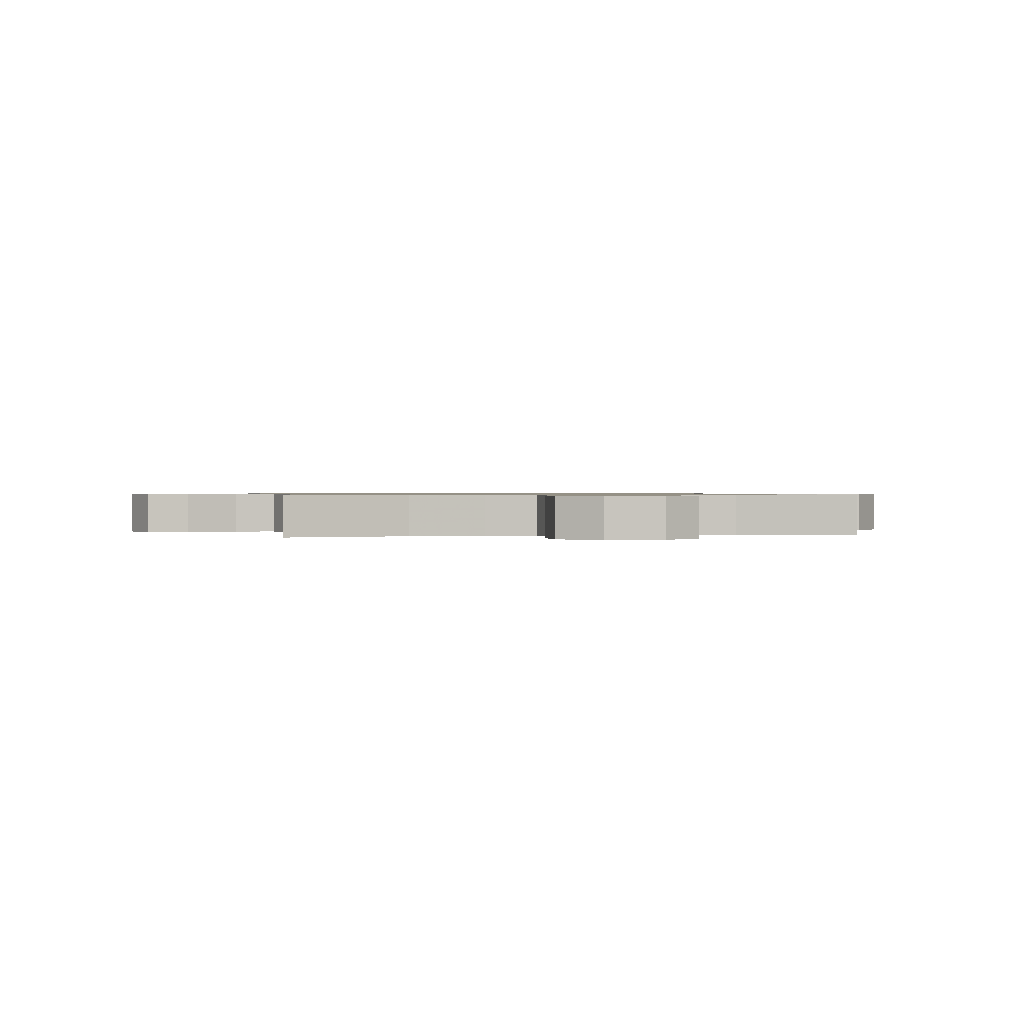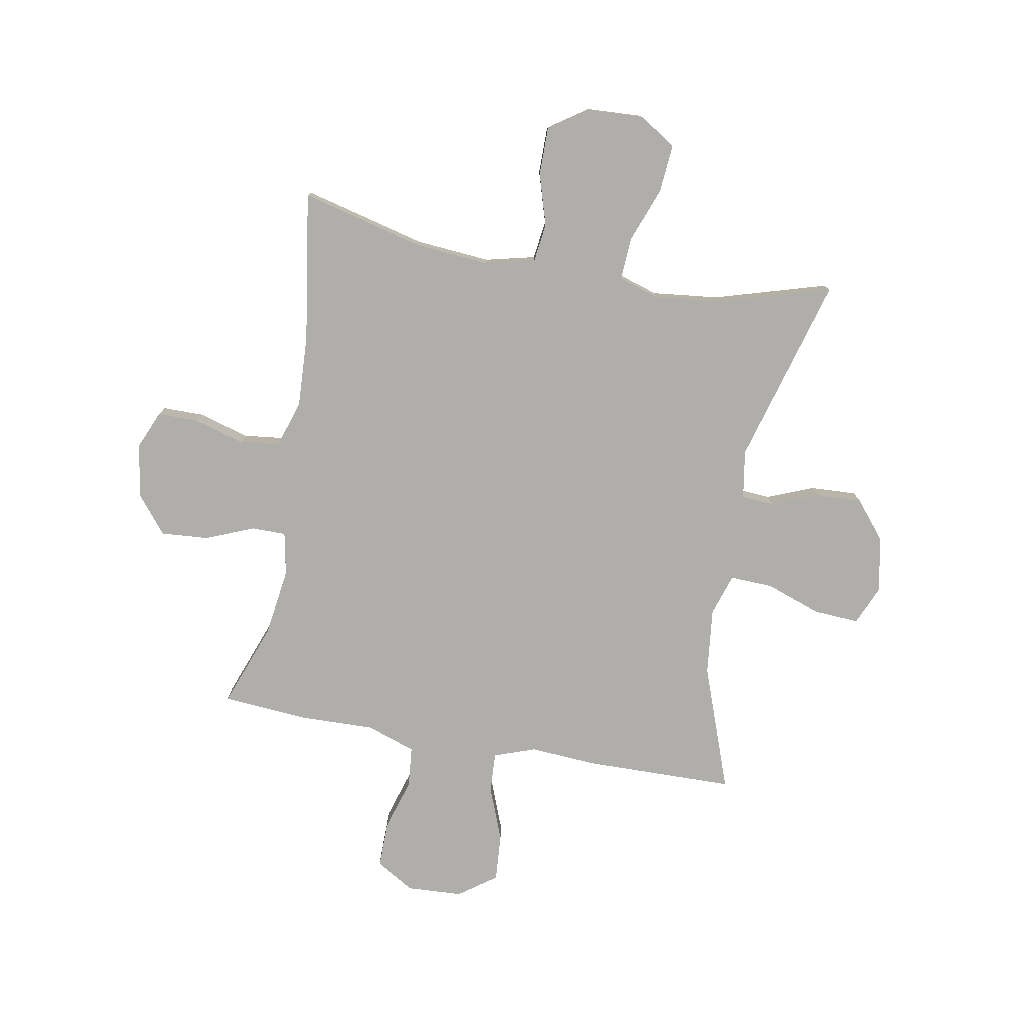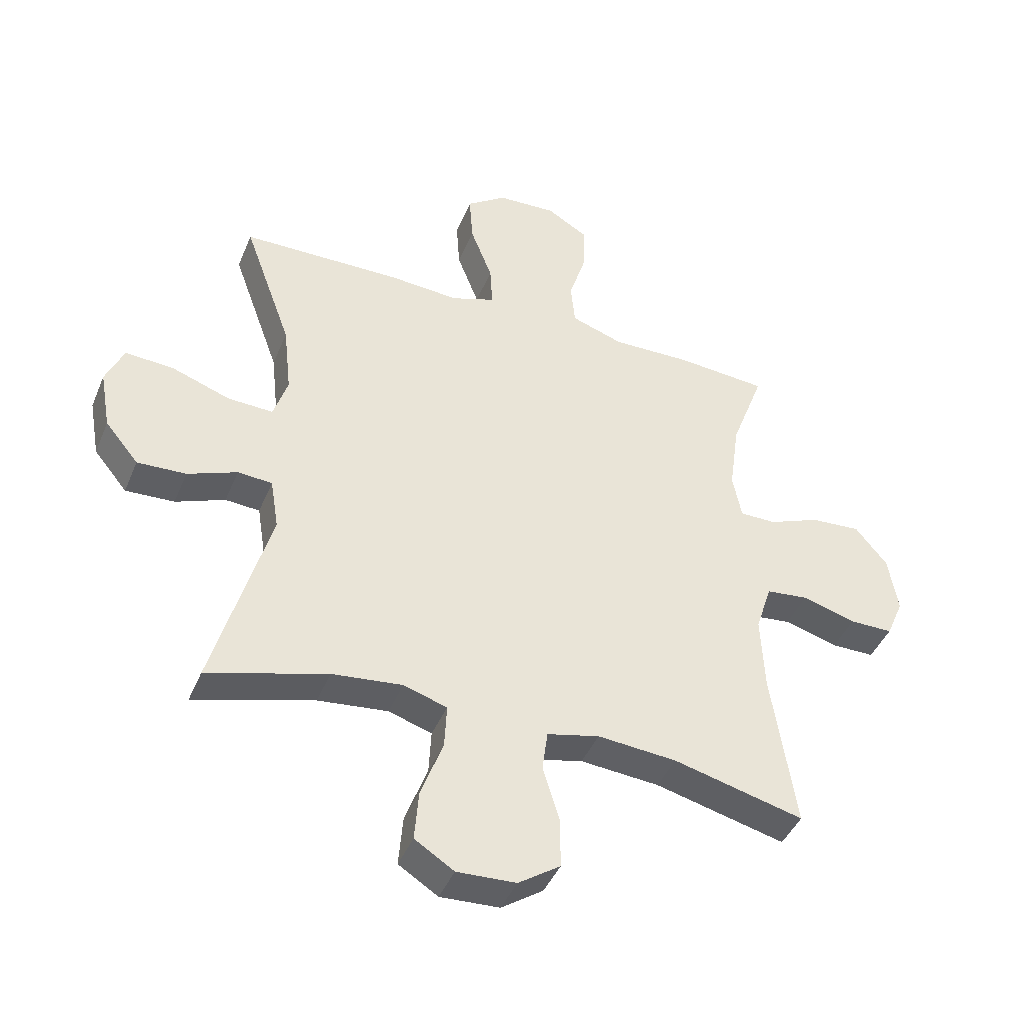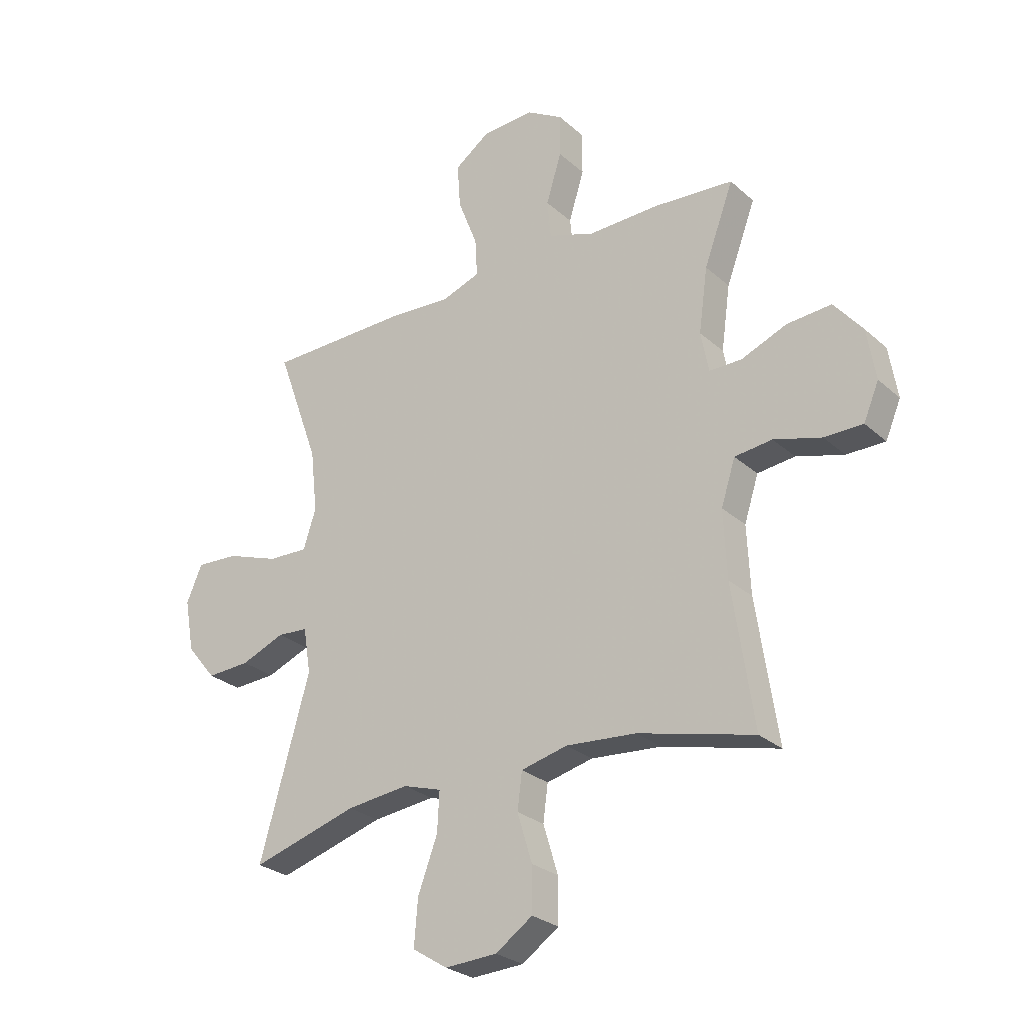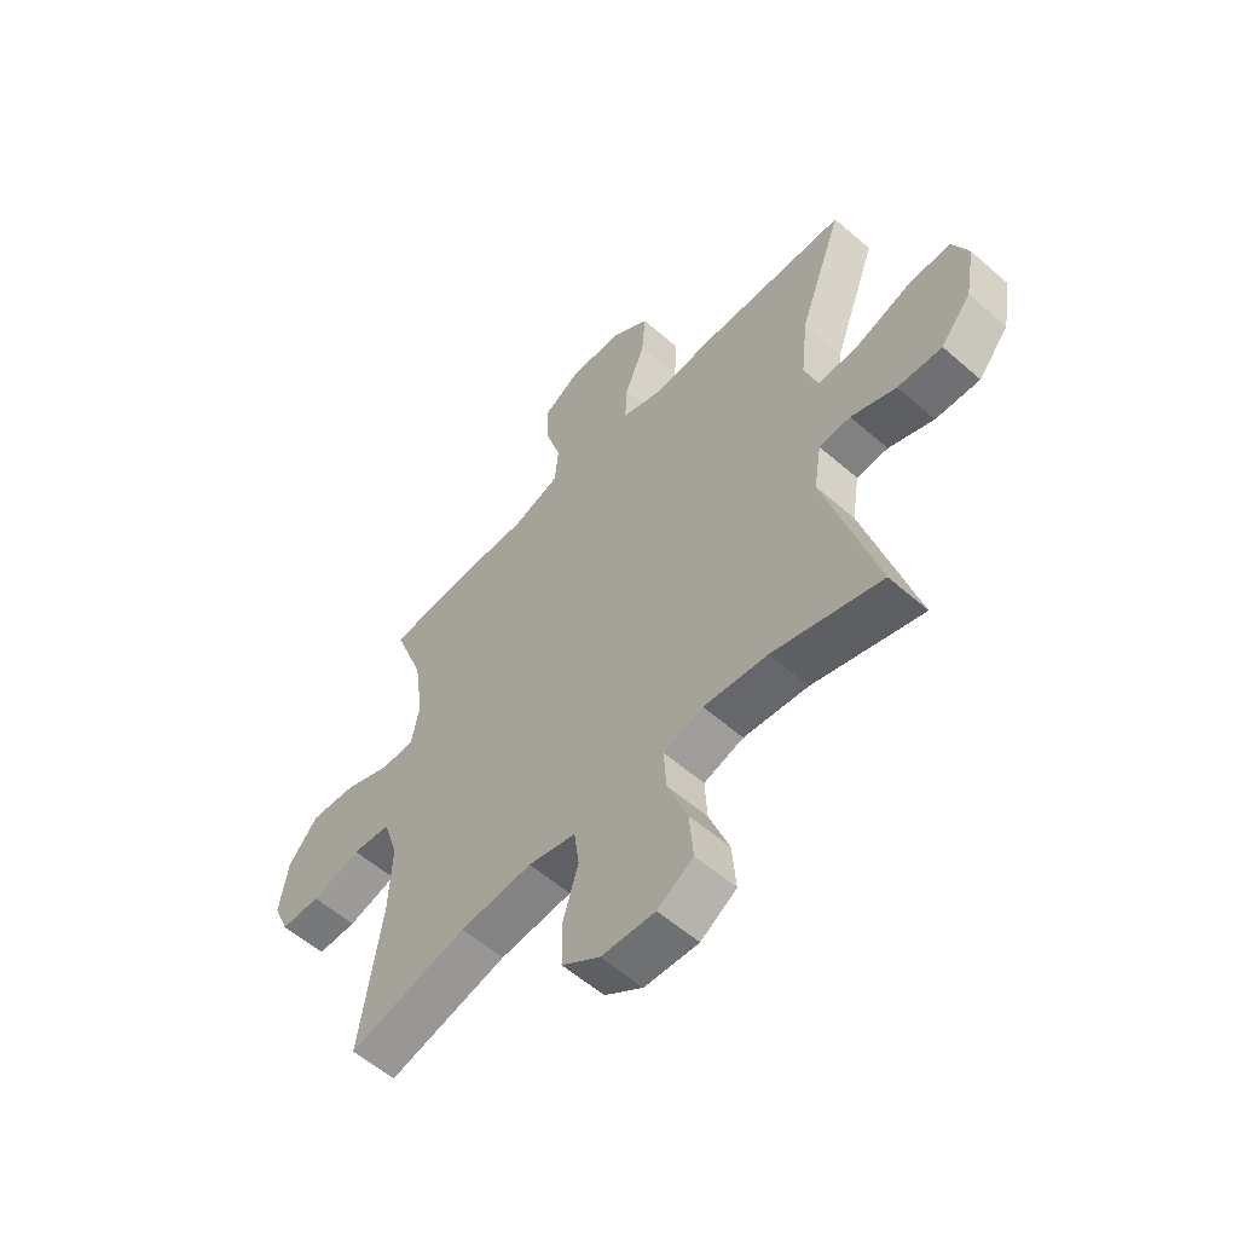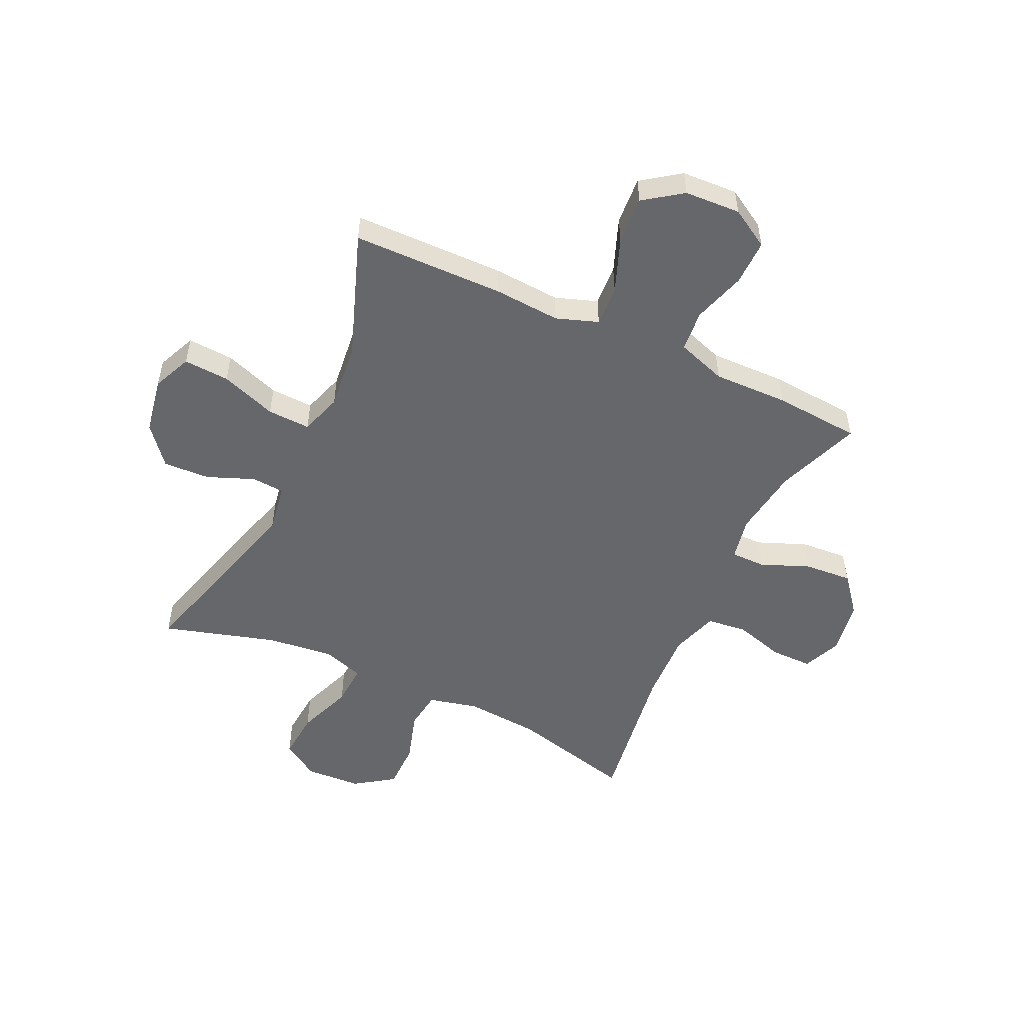
<metadata>
{"format":"obj","ext":"obj","renderer":"f3d","projection":"perspective","resolution":1024,"background":"white","views":[{"elev":0.7,"azim":169.6,"up":"+Y"},{"elev":-77.9,"azim":169.8,"up":"+Y"},{"elev":-43.1,"azim":-21.6,"up":"+Z"},{"elev":-27.1,"azim":36.7,"up":"+Z"},{"elev":-57.3,"azim":-132.2,"up":"+Z"},{"elev":-52.2,"azim":-25.0,"up":"+Y"}]}
</metadata>
<code>
v 0.5 0.07 -0.5
v 0.281 0.07 -0.445
v 0.148 0.07 -0.434
v 0.06 0.07 -0.455
v 0.051 0.07 -0.524
v 0.079 0.07 -0.616
v 0.079 0.07 -0.7
v 0.009 0.07 -0.748
v -0.09 0.07 -0.753
v -0.156 0.07 -0.711
v -0.149 0.07 -0.625
v -0.112 0.07 -0.526
v -0.108 0.07 -0.451
v -0.181 0.07 -0.428
v -0.299 0.07 -0.441
v -0.5 0.07 -0.5
v -0.405 0.07 -0.165
v -0.419 0.07 -0.078
v -0.477 0.07 -0.074
v -0.56 0.07 -0.107
v -0.642 0.07 -0.111
v -0.698 0.07 -0.043
v -0.716 0.07 0.057
v -0.686 0.07 0.126
v -0.605 0.07 0.121
v -0.506 0.07 0.086
v -0.43 0.07 0.083
v -0.406 0.07 0.157
v -0.419 0.07 0.276
v -0.5 0.07 0.5
v -0.231 0.07 0.504
v -0.113 0.07 0.496
v -0.039 0.07 0.522
v -0.043 0.07 0.594
v -0.08 0.07 0.69
v -0.086 0.07 0.775
v -0.019 0.07 0.823
v 0.08 0.07 0.828
v 0.149 0.07 0.787
v 0.148 0.07 0.706
v 0.119 0.07 0.612
v 0.126 0.07 0.539
v 0.214 0.07 0.509
v 0.347 0.07 0.512
v 0.5 0.07 0.5
v 0.444 0.07 0.35
v 0.427 0.07 0.228
v 0.442 0.07 0.151
v 0.503 0.07 0.151
v 0.59 0.07 0.186
v 0.674 0.07 0.192
v 0.728 0.07 0.126
v 0.744 0.07 0.029
v 0.715 0.07 -0.039
v 0.642 0.07 -0.039
v 0.552 0.07 -0.013
v 0.481 0.07 -0.021
v 0.454 0.07 -0.105
v 0.46 0.07 -0.233
v 0.5 0 -0.5
v 0.281 0 -0.445
v 0.148 0 -0.434
v 0.06 0 -0.455
v 0.051 0 -0.524
v 0.079 0 -0.616
v 0.079 0 -0.7
v 0.009 0 -0.748
v -0.09 0 -0.753
v -0.156 0 -0.711
v -0.149 0 -0.625
v -0.112 0 -0.526
v -0.108 0 -0.451
v -0.181 0 -0.428
v -0.299 0 -0.441
v -0.5 0 -0.5
v -0.405 0 -0.165
v -0.419 0 -0.078
v -0.477 0 -0.074
v -0.56 0 -0.107
v -0.642 0 -0.111
v -0.698 0 -0.043
v -0.716 0 0.057
v -0.686 0 0.126
v -0.605 0 0.121
v -0.506 0 0.086
v -0.43 0 0.083
v -0.406 0 0.157
v -0.419 0 0.276
v -0.5 0 0.5
v -0.231 0 0.504
v -0.113 0 0.496
v -0.039 0 0.522
v -0.043 0 0.594
v -0.08 0 0.69
v -0.086 0 0.775
v -0.019 0 0.823
v 0.08 0 0.828
v 0.149 0 0.787
v 0.148 0 0.706
v 0.119 0 0.612
v 0.126 0 0.539
v 0.214 0 0.509
v 0.347 0 0.512
v 0.5 0 0.5
v 0.444 0 0.35
v 0.427 0 0.228
v 0.442 0 0.151
v 0.503 0 0.151
v 0.59 0 0.186
v 0.674 0 0.192
v 0.728 0 0.126
v 0.744 0 0.029
v 0.715 0 -0.039
v 0.642 0 -0.039
v 0.552 0 -0.013
v 0.481 0 -0.021
v 0.454 0 -0.105
v 0.46 0 -0.233
f 53 54 55 56
f 53 56 57
f 52 53 57
f 49 50 51 52
f 48 49 52 57
f 43 44 45 46
f 42 43 46 47
f 38 39 40 41
f 38 41 42
f 37 38 42
f 34 35 36 37
f 33 34 37 42
f 32 33 42 47
f 29 30 31 32
f 28 29 32 47
f 23 24 25 26
f 23 26 27
f 22 23 27
f 19 20 21 22
f 18 19 22 27
f 17 18 27 28
f 15 16 17
f 14 15 17 28
f 9 10 11 12
f 9 12 13
f 8 9 13
f 5 6 7 8
f 4 5 8 13
f 3 4 13 14
f 59 1 2
f 58 59 2 3
f 48 57 58 3
f 28 47 48
f 3 14 28 48
f 115 114 113 112
f 116 115 112
f 116 112 111
f 111 110 109 108
f 116 111 108 107
f 105 104 103 102
f 106 105 102 101
f 100 99 98 97
f 101 100 97
f 101 97 96
f 96 95 94 93
f 101 96 93 92
f 106 101 92 91
f 91 90 89 88
f 106 91 88 87
f 85 84 83 82
f 86 85 82
f 86 82 81
f 81 80 79 78
f 86 81 78 77
f 87 86 77 76
f 76 75 74
f 87 76 74 73
f 71 70 69 68
f 72 71 68
f 72 68 67
f 67 66 65 64
f 72 67 64 63
f 73 72 63 62
f 61 60 118
f 62 61 118 117
f 62 117 116 107
f 107 106 87
f 107 87 73 62
f 1 60 61 2
f 2 61 62 3
f 3 62 63 4
f 4 63 64 5
f 5 64 65 6
f 6 65 66 7
f 7 66 67 8
f 8 67 68 9
f 9 68 69 10
f 10 69 70 11
f 11 70 71 12
f 12 71 72 13
f 13 72 73 14
f 14 73 74 15
f 15 74 75 16
f 16 75 76 17
f 17 76 77 18
f 18 77 78 19
f 19 78 79 20
f 20 79 80 21
f 21 80 81 22
f 22 81 82 23
f 23 82 83 24
f 24 83 84 25
f 25 84 85 26
f 26 85 86 27
f 27 86 87 28
f 28 87 88 29
f 29 88 89 30
f 30 89 90 31
f 31 90 91 32
f 32 91 92 33
f 33 92 93 34
f 34 93 94 35
f 35 94 95 36
f 36 95 96 37
f 37 96 97 38
f 38 97 98 39
f 39 98 99 40
f 40 99 100 41
f 41 100 101 42
f 42 101 102 43
f 43 102 103 44
f 44 103 104 45
f 45 104 105 46
f 46 105 106 47
f 47 106 107 48
f 48 107 108 49
f 49 108 109 50
f 50 109 110 51
f 51 110 111 52
f 52 111 112 53
f 53 112 113 54
f 54 113 114 55
f 55 114 115 56
f 56 115 116 57
f 57 116 117 58
f 58 117 118 59
f 59 118 60 1

</code>
